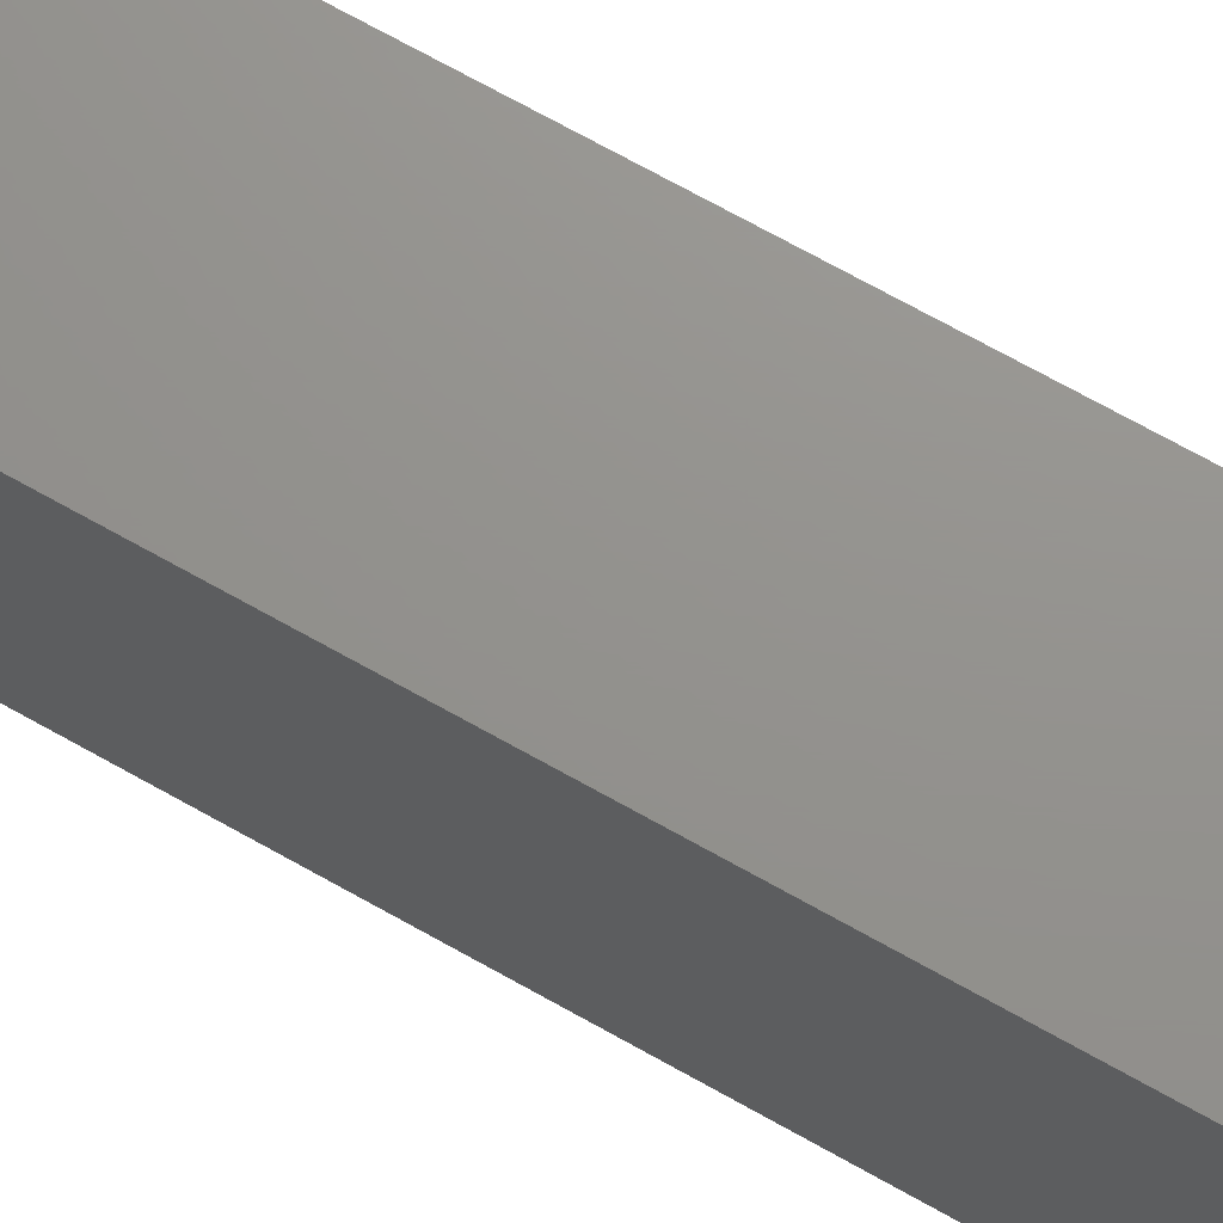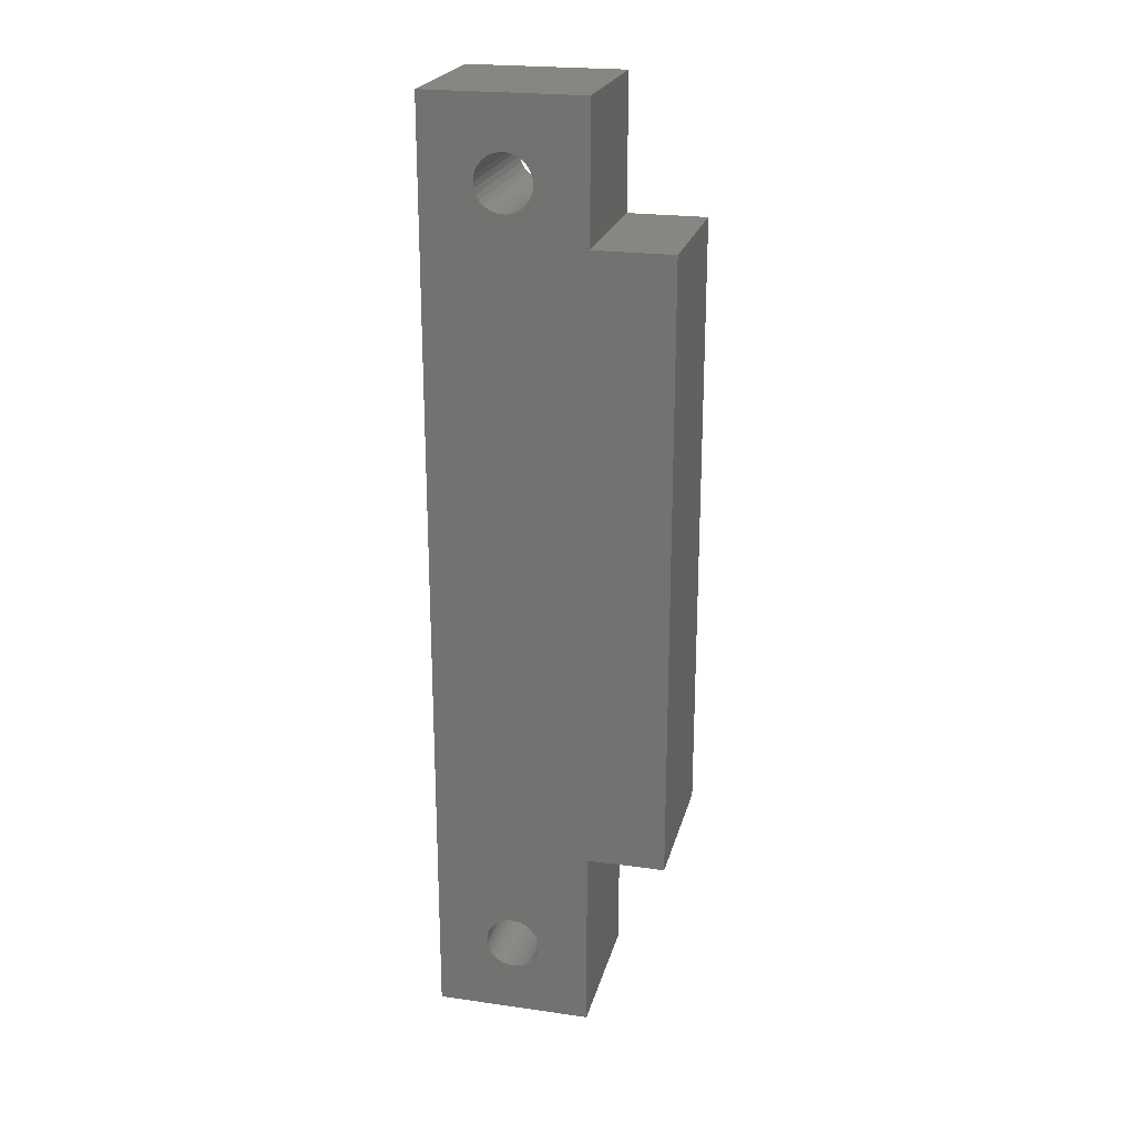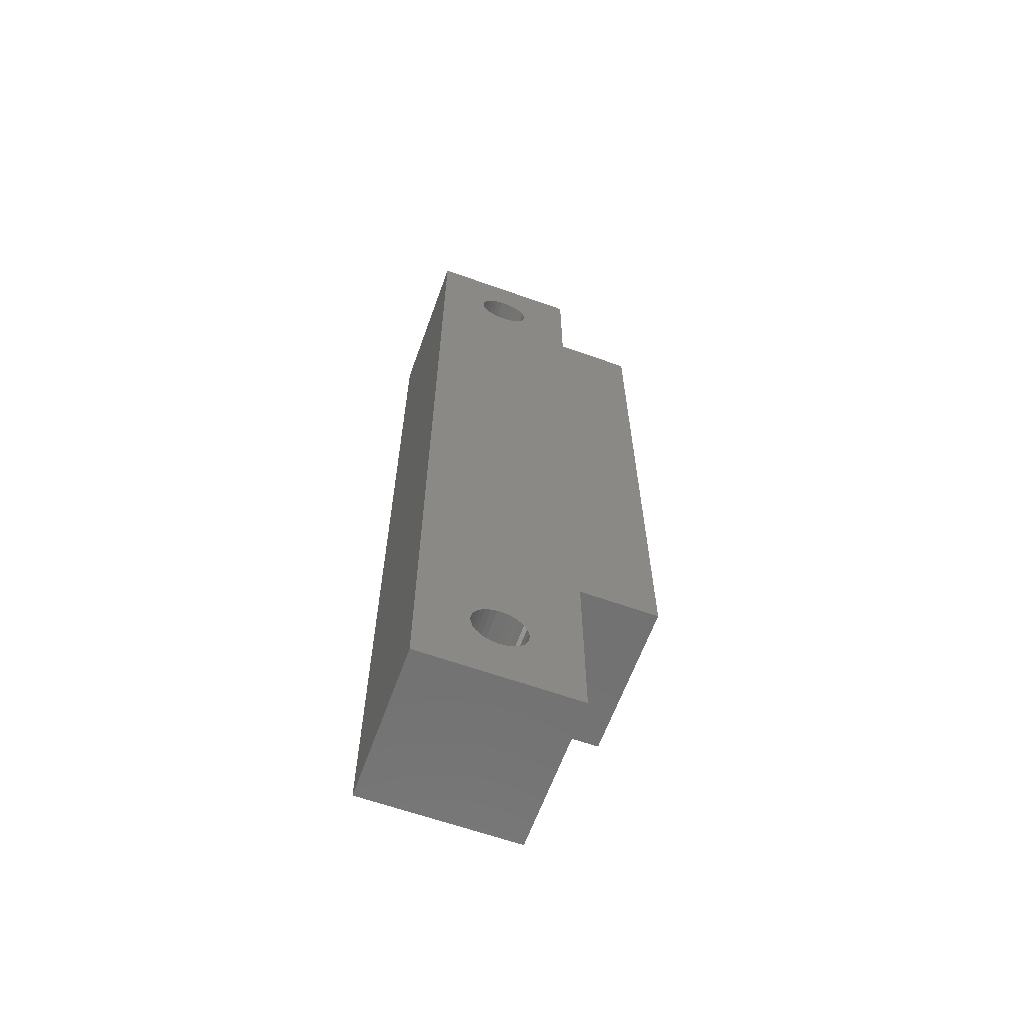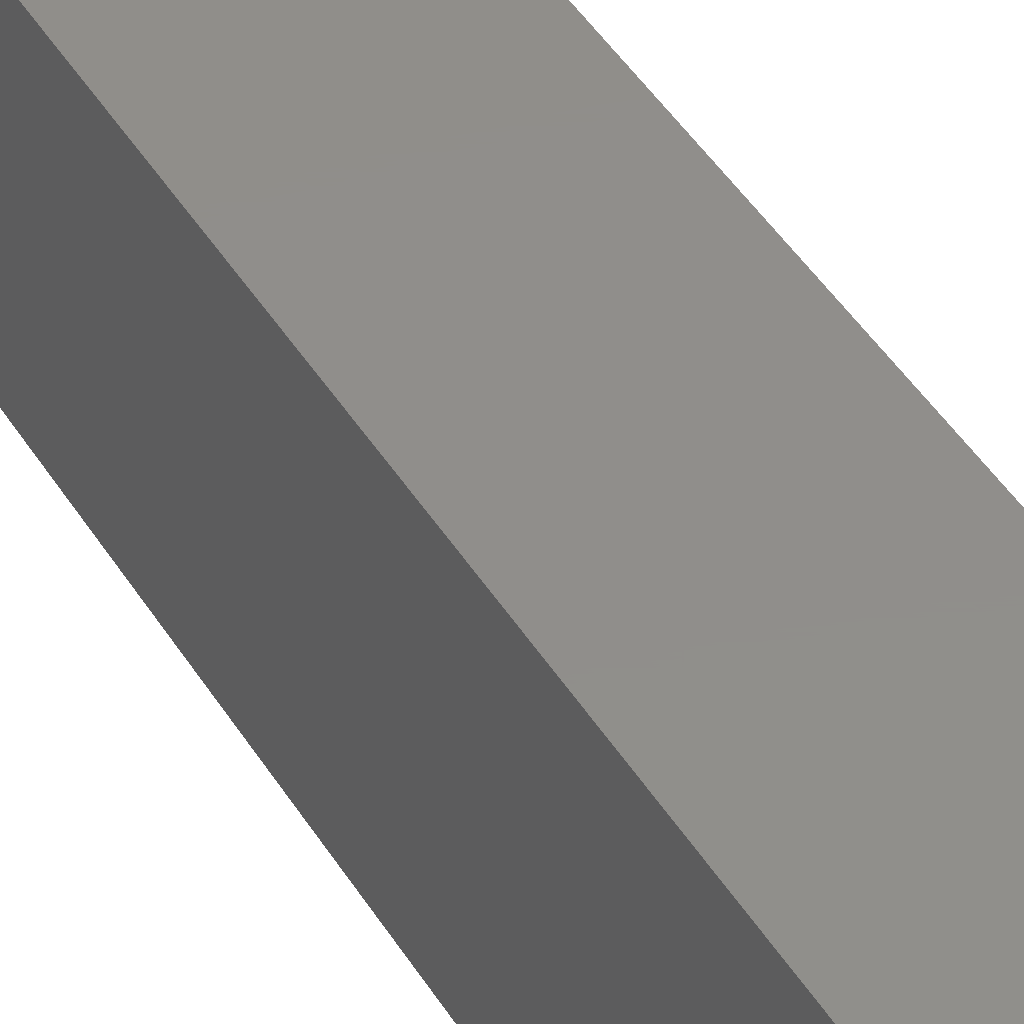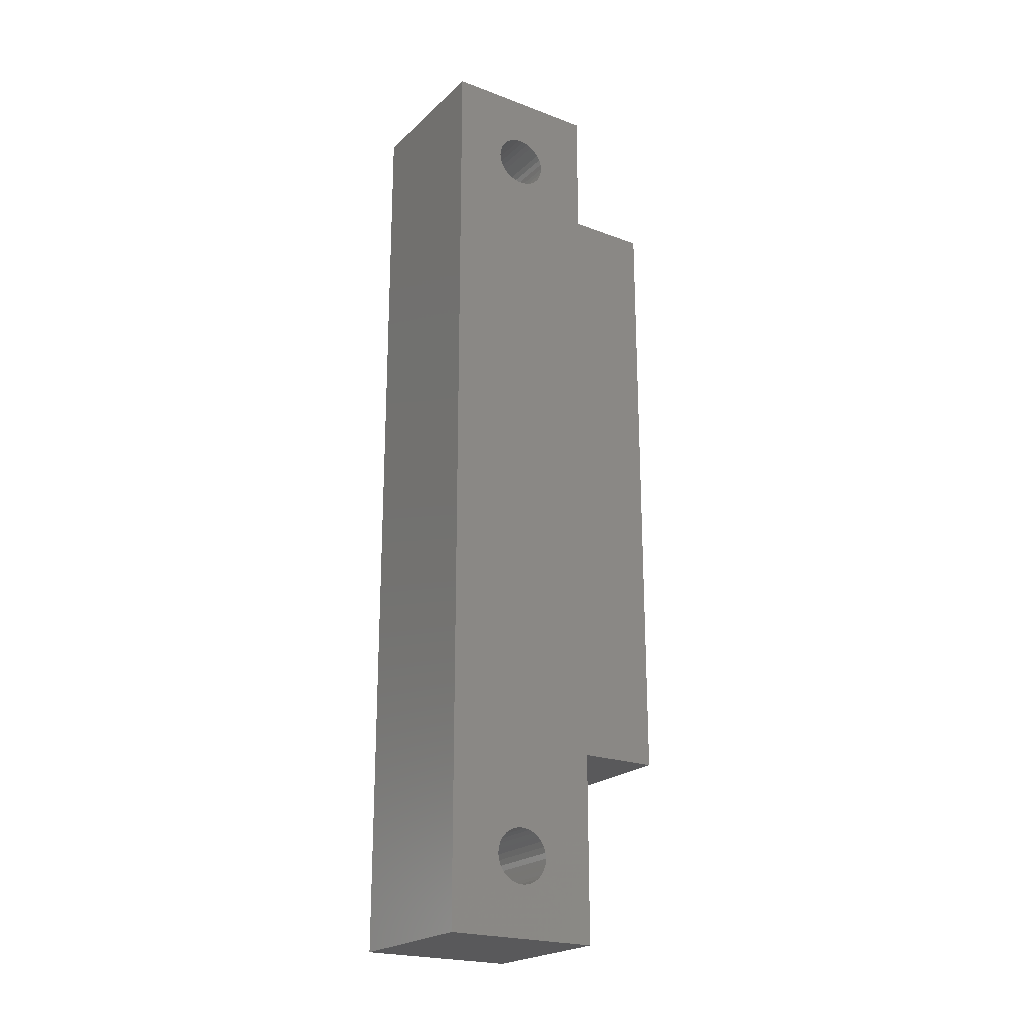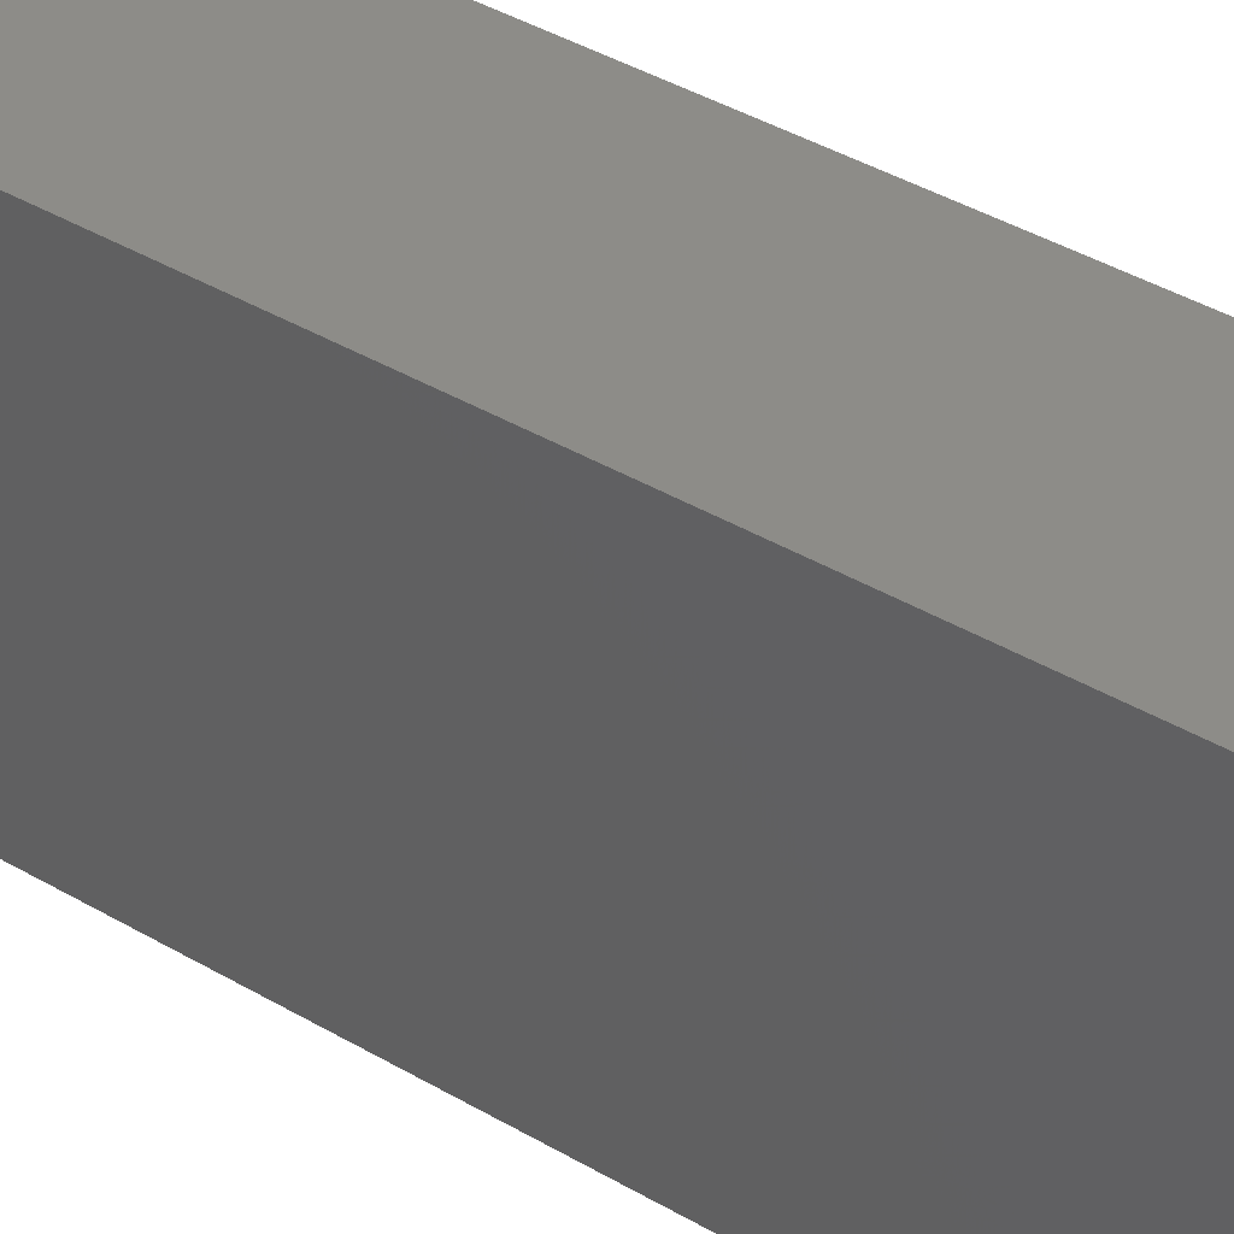
<metadata>
{"format":"stl","ext":"stl","renderer":"f3d","projection":"perspective","resolution":1024,"background":"white","views":[{"elev":71.6,"azim":119.2,"up":"+Z"},{"elev":22.6,"azim":-76.4,"up":"+Y"},{"elev":-63.0,"azim":-109.8,"up":"+Y"},{"elev":46.8,"azim":149.4,"up":"+Z"},{"elev":-22.1,"azim":-123.1,"up":"+Y"},{"elev":35.6,"azim":-51.1,"up":"+Z"}]}
</metadata>
<code>
# stl→obj: 136 verts, 276 faces
v 0 0 0
v 10 60 0
v 10 0 0
v 0 60 0
v 10 51.5 15
v 10 12 15
v 10 51.5 10
v 10 12 10
v 10 6.664 5.541
v 10 6.74 5.183
v 10 6.516 5.875
v 10 6.301 6.171
v 10 6.029 6.416
v 10 5.712 6.599
v 10 5.364 6.712
v 10 0 10
v 10 5 6.75
v 10 4.636 6.712
v 10 3.26 5.183
v 10 3.26 4.817
v 10 3.336 5.541
v 10 3.484 5.875
v 10 3.7 6.171
v 10 3.971 6.416
v 10 4.288 6.599
v 10 60 10
v 10 56.74 5.183
v 10 56.66 5.541
v 10 56.52 5.875
v 10 56.3 6.171
v 10 56.03 6.416
v 10 55.71 6.599
v 10 55.36 6.712
v 10 55 6.75
v 10 54.64 6.712
v 10 54.29 6.599
v 10 53.26 5.183
v 10 53.26 4.817
v 10 53.34 5.541
v 10 53.48 5.875
v 10 53.7 6.171
v 10 53.97 6.416
v 10 56.74 4.817
v 10 56.66 4.459
v 10 56.52 4.125
v 10 56.3 3.829
v 10 56.03 3.584
v 10 55.71 3.401
v 10 55.36 3.288
v 10 55 3.25
v 10 54.64 3.288
v 10 54.29 3.401
v 10 5.712 3.401
v 10 53.97 3.584
v 10 53.34 4.459
v 10 53.48 4.125
v 10 6.516 4.125
v 10 53.7 3.829
v 10 6.301 3.829
v 10 6.74 4.817
v 10 6.664 4.459
v 10 6.029 3.584
v 10 5.364 3.288
v 10 5 3.25
v 10 3.336 4.459
v 10 4.636 3.288
v 10 4.288 3.401
v 10 3.971 3.584
v 10 3.7 3.829
v 10 3.484 4.125
v 0 56.74 4.817
v 0 60 10
v 0 56.66 4.459
v 0 56.52 4.125
v 0 56.3 3.829
v 0 56.03 3.584
v 0 55.71 3.401
v 0 55.36 3.288
v 0 55 3.25
v 0 54.64 3.288
v 0 54.29 3.401
v 0 5.712 3.401
v 0 53.26 4.817
v 0 51.5 10
v 0 53.26 5.183
v 0 12 10
v 0 53.34 4.459
v 0 51.5 15
v 0 53.48 4.125
v 0 6.516 4.125
v 0 53.7 3.829
v 0 6.301 3.829
v 0 53.97 3.584
v 0 6.664 4.459
v 0 6.74 4.817
v 0 6.029 3.584
v 0 5.364 3.288
v 0 3.26 4.817
v 0 3.26 5.183
v 0 3.336 4.459
v 0 3.484 4.125
v 0 3.7 3.829
v 0 3.971 3.584
v 0 4.288 3.401
v 0 4.636 3.288
v 0 5 3.25
v 0 56.74 5.183
v 0 56.66 5.541
v 0 56.52 5.875
v 0 56.3 6.171
v 0 56.03 6.416
v 0 55.71 6.599
v 0 55.36 6.712
v 0 55 6.75
v 0 54.64 6.712
v 0 54.29 6.599
v 0 53.97 6.416
v 0 53.7 6.171
v 0 53.48 5.875
v 0 53.34 5.541
v 0 12 15
v 0 6.74 5.183
v 0 6.664 5.541
v 0 6.516 5.875
v 0 6.301 6.171
v 0 6.029 6.416
v 0 5.712 6.599
v 0 5.364 6.712
v 0 0 10
v 0 5 6.75
v 0 4.636 6.712
v 0 4.288 6.599
v 0 3.336 5.541
v 0 3.971 6.416
v 0 3.7 6.171
v 0 3.484 5.875
f 1 2 3
f 2 1 4
f 5 6 7
f 8 9 10
f 8 11 9
f 8 12 11
f 8 13 12
f 8 14 13
f 8 15 14
f 16 15 8
f 15 16 17
f 17 16 18
f 19 16 20
f 21 16 19
f 22 16 21
f 23 16 22
f 24 16 23
f 25 16 24
f 18 16 25
f 26 27 2
f 26 28 27
f 26 29 28
f 26 30 29
f 26 31 30
f 26 32 31
f 26 33 32
f 7 33 26
f 33 7 34
f 34 7 35
f 35 7 36
f 37 7 38
f 39 7 37
f 40 7 39
f 41 7 40
f 42 7 41
f 36 7 42
f 43 2 27
f 44 2 43
f 45 2 44
f 46 2 45
f 47 2 46
f 48 2 47
f 49 2 48
f 50 2 49
f 51 2 50
f 52 2 51
f 53 52 54
f 8 38 7
f 8 7 6
f 38 8 55
f 55 8 56
f 57 56 8
f 56 57 58
f 59 58 57
f 60 8 10
f 61 8 60
f 57 8 61
f 58 59 54
f 62 54 59
f 53 54 62
f 52 53 2
f 3 53 63
f 3 63 64
f 3 20 16
f 20 3 65
f 53 3 2
f 66 3 64
f 67 3 66
f 68 3 67
f 69 3 68
f 70 3 69
f 65 3 70
f 4 71 72
f 4 73 71
f 4 74 73
f 4 75 74
f 4 76 75
f 4 77 76
f 4 78 77
f 4 79 78
f 4 80 79
f 4 81 80
f 82 81 4
f 83 84 85
f 86 83 87
f 84 86 88
f 83 86 84
f 89 86 87
f 90 89 91
f 92 91 93
f 81 82 93
f 89 90 86
f 86 94 95
f 86 90 94
f 91 92 90
f 93 96 92
f 93 82 96
f 1 82 4
f 82 1 97
f 98 1 99
f 100 1 98
f 101 1 100
f 102 1 101
f 103 1 102
f 104 1 103
f 105 1 104
f 106 1 105
f 97 1 106
f 107 72 71
f 108 72 107
f 109 72 108
f 110 72 109
f 111 72 110
f 112 72 111
f 113 72 112
f 84 113 114
f 84 114 115
f 84 115 116
f 84 116 117
f 113 84 72
f 118 84 117
f 119 84 118
f 120 84 119
f 84 120 85
f 88 86 121
f 122 86 95
f 123 86 122
f 124 86 123
f 125 86 124
f 126 86 125
f 127 86 126
f 128 86 127
f 129 128 130
f 129 130 131
f 129 131 132
f 129 99 1
f 99 129 133
f 128 129 86
f 134 129 132
f 135 129 134
f 136 129 135
f 133 129 136
f 1 16 129
f 16 1 3
f 2 72 26
f 72 2 4
f 72 7 26
f 7 72 84
f 86 16 8
f 16 86 129
f 96 53 62
f 53 96 82
f 97 64 63
f 64 97 106
f 130 15 17
f 15 130 128
f 20 99 19
f 99 20 98
f 124 12 125
f 12 124 11
f 123 11 124
f 11 123 9
f 105 67 66
f 67 105 104
f 106 66 64
f 66 106 105
f 104 68 67
f 68 104 103
f 82 63 53
f 63 82 97
f 127 13 14
f 13 127 126
f 126 12 13
f 12 126 125
f 128 14 15
f 14 128 127
f 122 9 123
f 9 122 10
f 65 98 20
f 98 65 100
f 94 60 95
f 60 94 61
f 95 10 122
f 10 95 60
f 69 101 70
f 101 69 102
f 103 69 68
f 69 103 102
f 135 24 23
f 24 135 134
f 70 100 65
f 100 70 101
f 92 62 59
f 62 92 96
f 90 61 94
f 61 90 57
f 92 57 90
f 57 92 59
f 19 133 21
f 133 19 99
f 134 25 24
f 25 134 132
f 132 18 25
f 18 132 131
f 131 17 18
f 17 131 130
f 21 136 22
f 136 21 133
f 22 135 23
f 135 22 136
f 76 48 47
f 48 76 77
f 78 50 49
f 50 78 79
f 114 33 34
f 33 114 113
f 38 85 37
f 85 38 83
f 109 30 110
f 30 109 29
f 108 29 109
f 29 108 28
f 80 52 51
f 52 80 81
f 81 54 52
f 54 81 93
f 77 49 48
f 49 77 78
f 112 31 32
f 31 112 111
f 111 30 31
f 30 111 110
f 113 32 33
f 32 113 112
f 107 28 108
f 28 107 27
f 55 83 38
f 83 55 87
f 73 43 71
f 43 73 44
f 71 27 107
f 27 71 43
f 75 45 74
f 45 75 46
f 58 89 56
f 89 58 91
f 93 58 54
f 58 93 91
f 79 51 50
f 51 79 80
f 118 42 41
f 42 118 117
f 56 87 55
f 87 56 89
f 75 47 46
f 47 75 76
f 74 44 73
f 44 74 45
f 37 120 39
f 120 37 85
f 117 36 42
f 36 117 116
f 116 35 36
f 35 116 115
f 115 34 35
f 34 115 114
f 39 119 40
f 119 39 120
f 40 118 41
f 118 40 119
f 88 6 5
f 6 88 121
f 7 88 5
f 88 7 84
f 86 6 121
f 6 86 8

</code>
